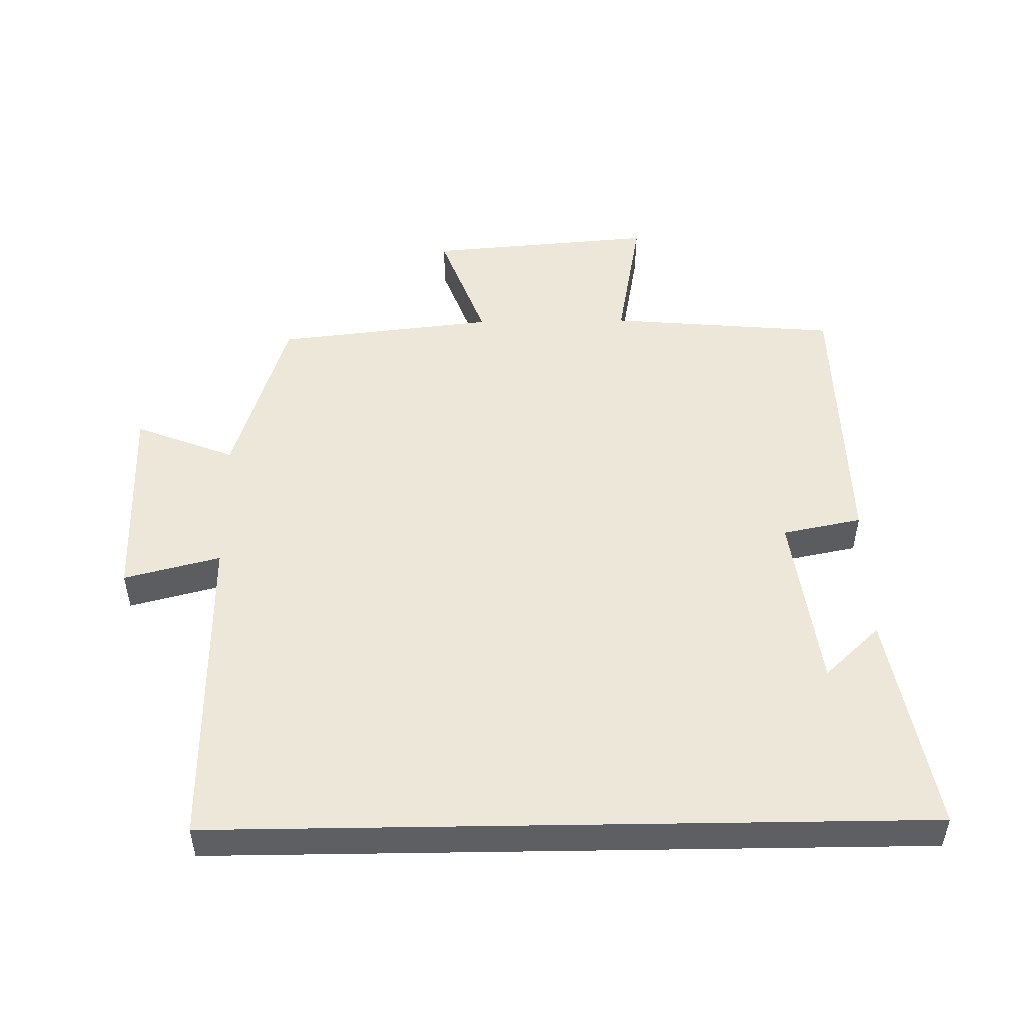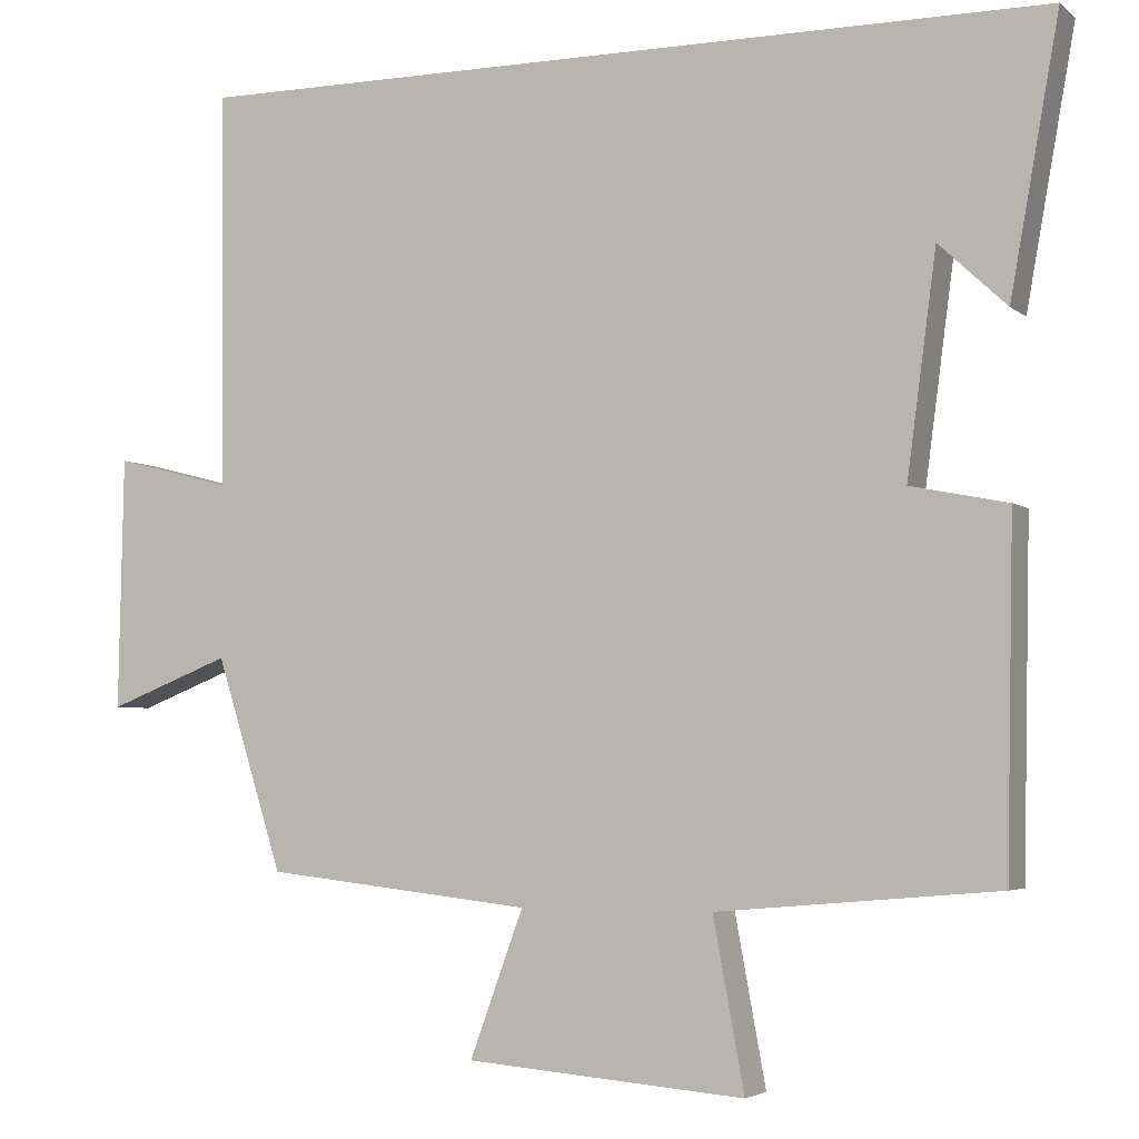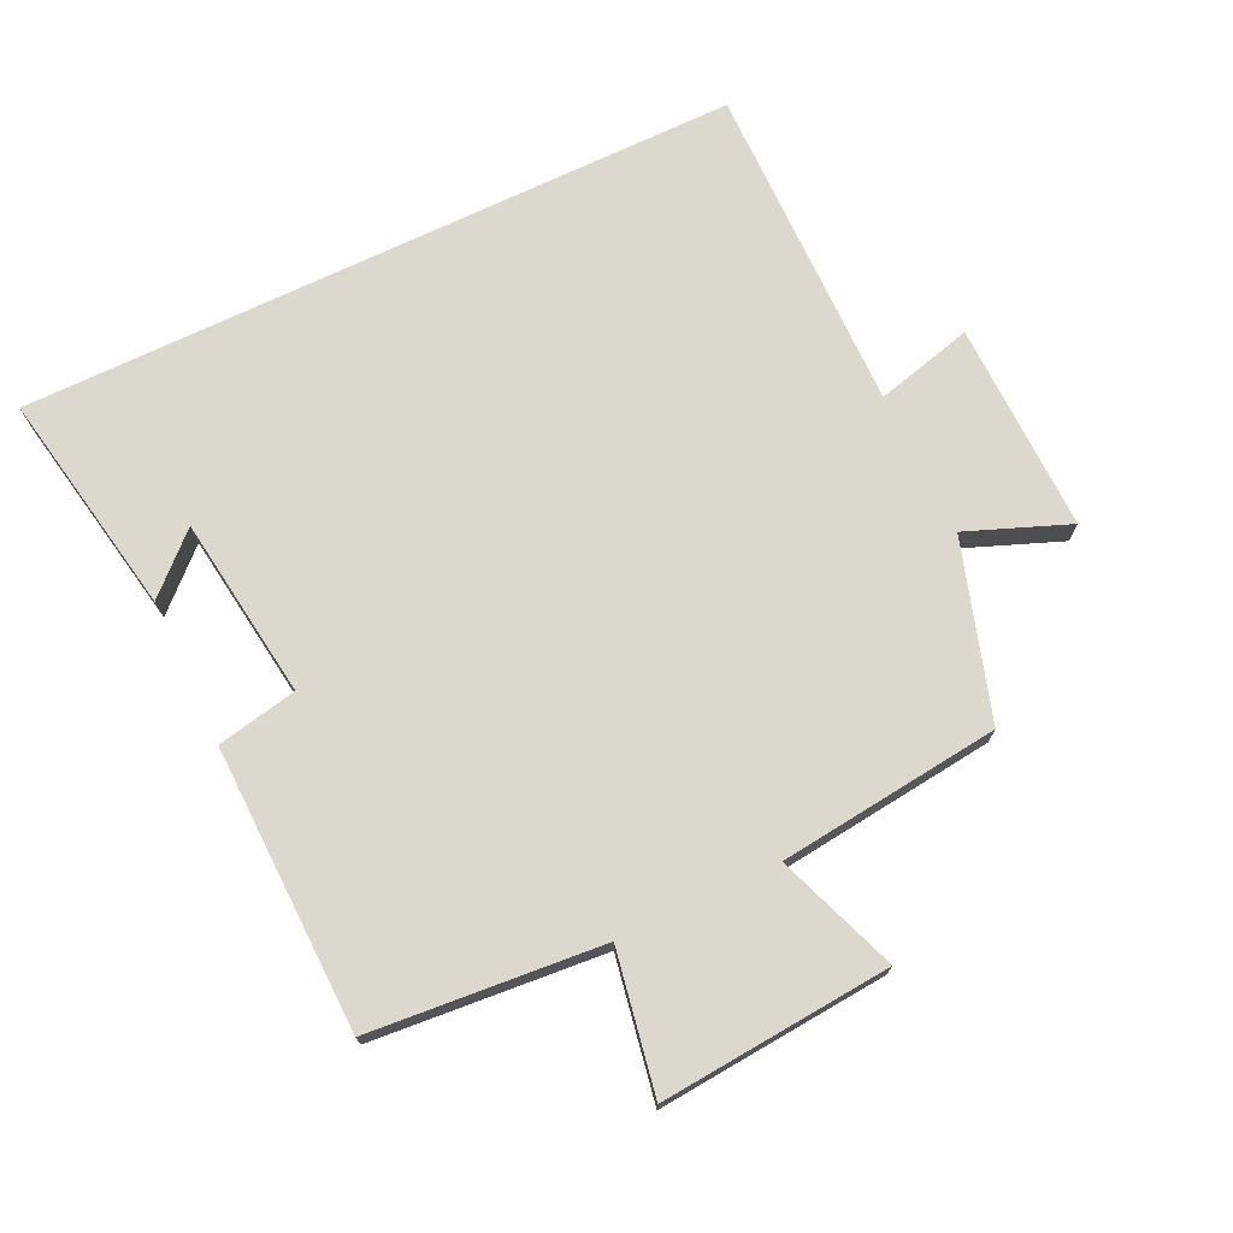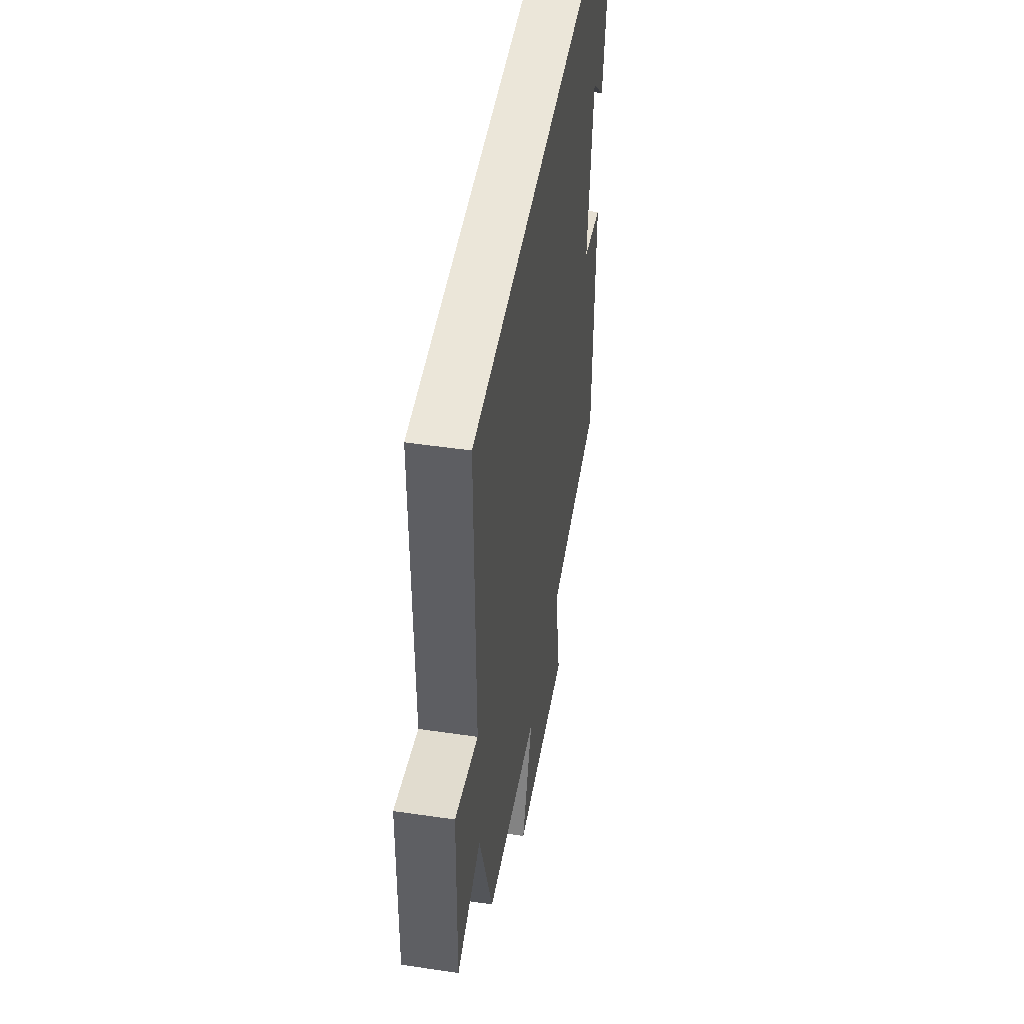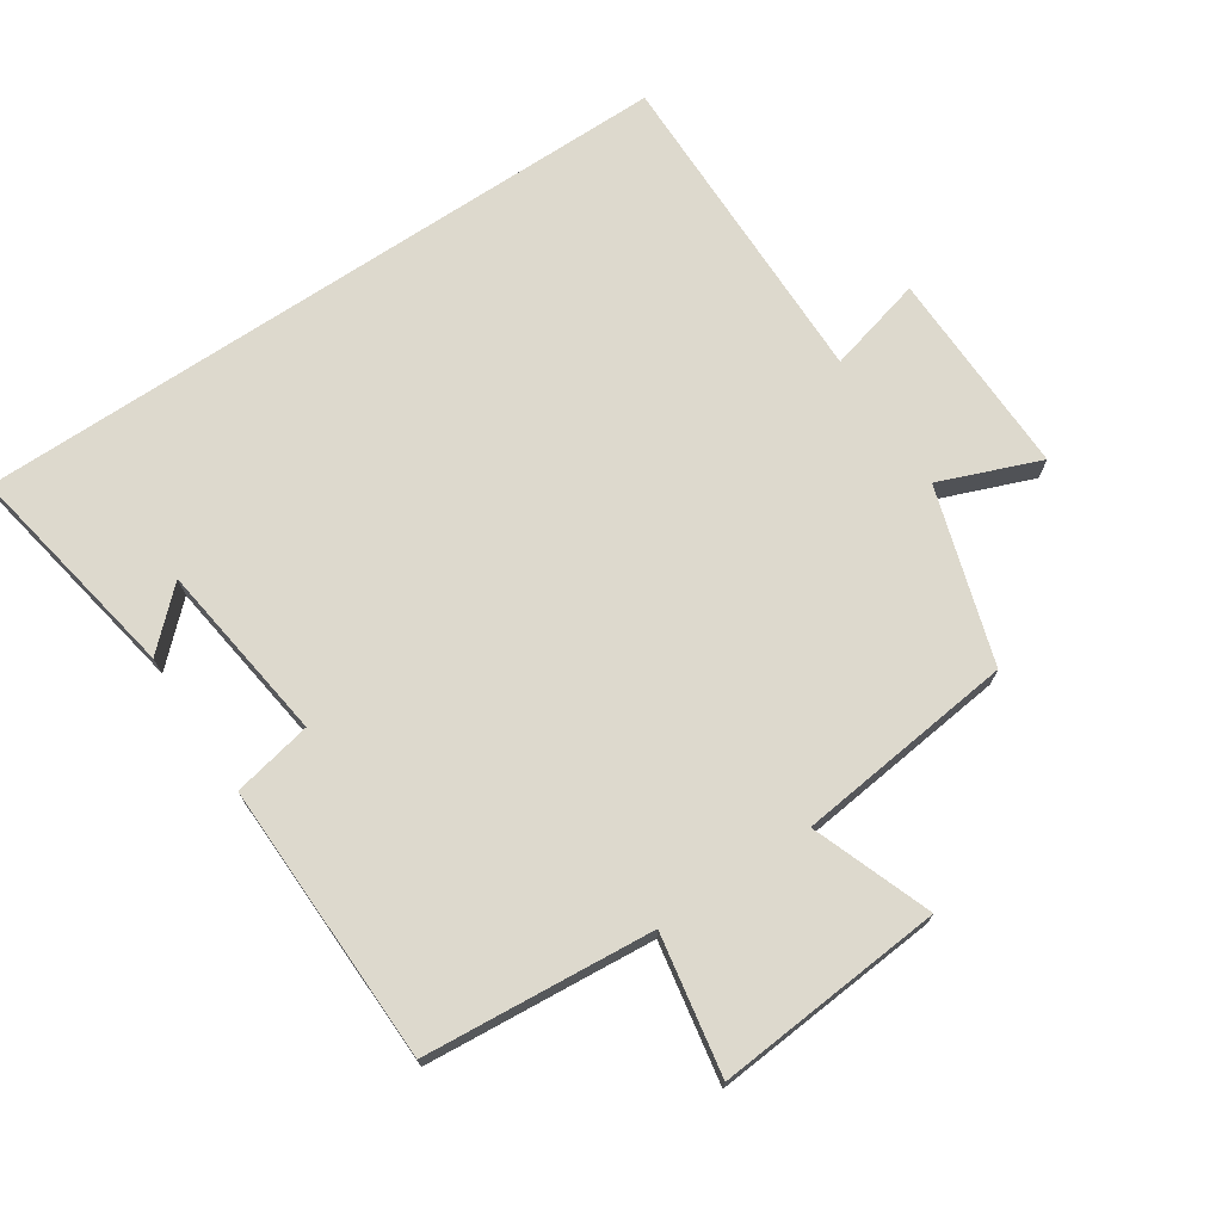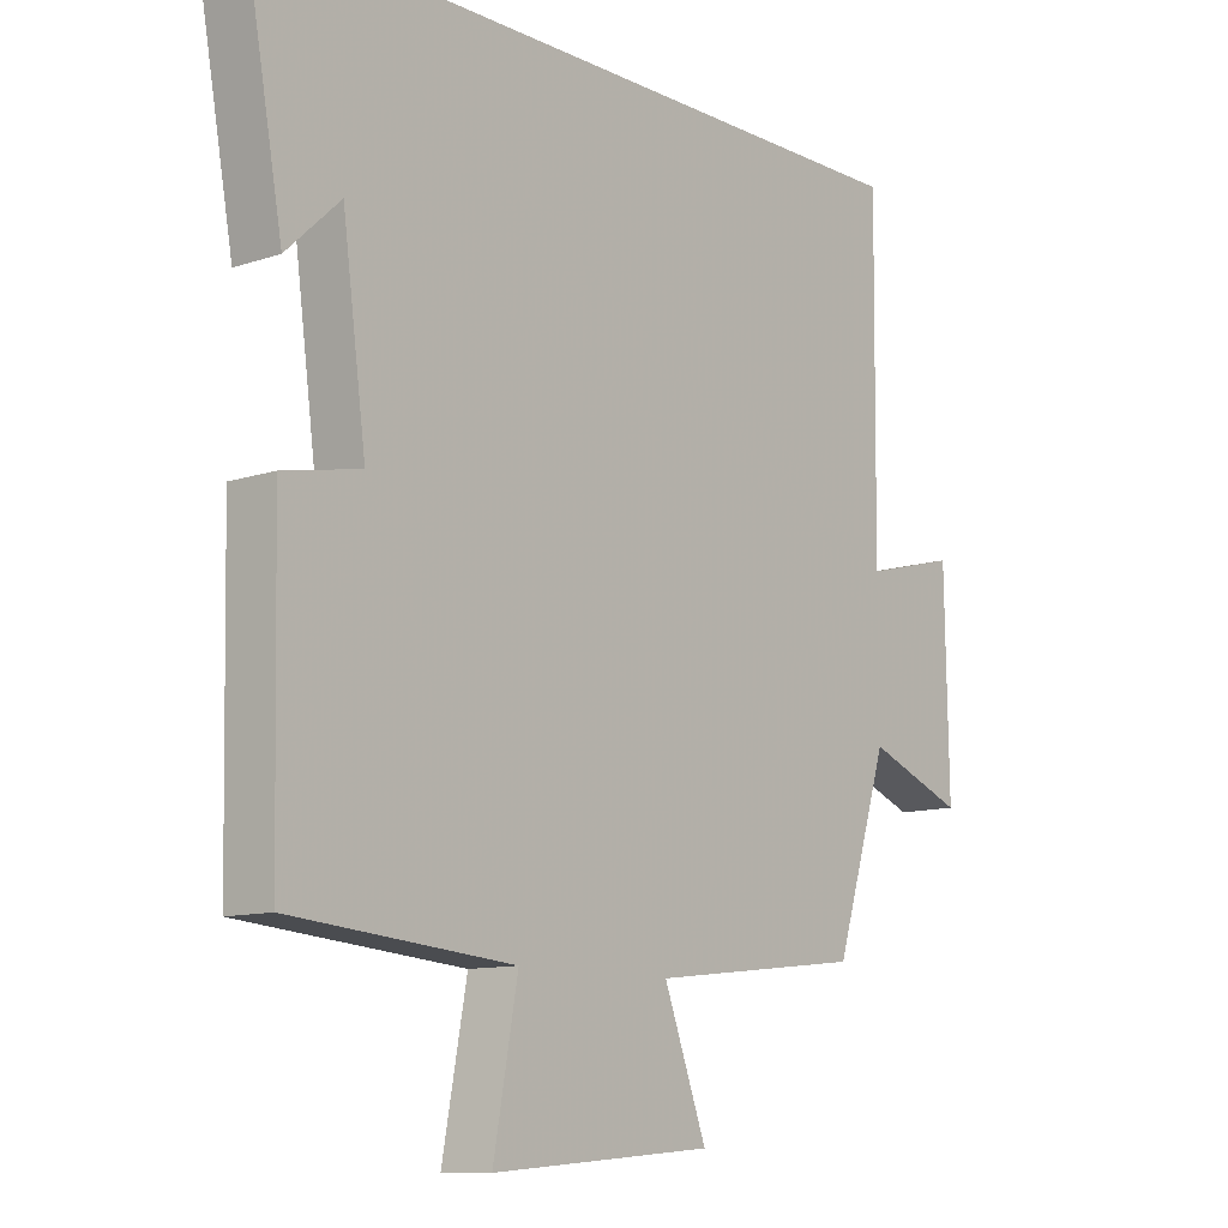
<metadata>
{"format":"obj","ext":"obj","renderer":"f3d","projection":"perspective","resolution":1024,"background":"white","views":[{"elev":49.9,"azim":-0.9,"up":"+Y"},{"elev":-4.1,"azim":24.1,"up":"+Z"},{"elev":72.6,"azim":154.5,"up":"+Y"},{"elev":48.0,"azim":-80.6,"up":"+Z"},{"elev":71.9,"azim":146.3,"up":"+Y"},{"elev":-10.9,"azim":129.8,"up":"+Z"}]}
</metadata>
<code>
v 0.491 0.07 -0.47
v 0.148 0.07 -0.5
v 0.186 0.07 -0.707
v -0.156 0.07 -0.679
v -0.09 0.07 -0.5
v -0.418 0.07 -0.463
v -0.5 0.07 -0.202
v -0.65 0.07 -0.261
v -0.644 0.07 0.049
v -0.5 0.07 0.012
v -0.505 0.07 0.5
v 0.56 0.07 0.5
v 0.5 0.07 0.167
v 0.417 0.07 0.245
v 0.381 0.07 -0.025
v 0.5 0.07 -0.049
v 0.491 0 -0.47
v 0.148 0 -0.5
v 0.186 0 -0.707
v -0.156 0 -0.679
v -0.09 0 -0.5
v -0.418 0 -0.463
v -0.5 0 -0.202
v -0.65 0 -0.261
v -0.644 0 0.049
v -0.5 0 0.012
v -0.505 0 0.5
v 0.56 0 0.5
v 0.5 0 0.167
v 0.417 0 0.245
v 0.381 0 -0.025
v 0.5 0 -0.049
f 15 16 1 2
f 14 15 2
f 12 13 14
f 10 11 12 14
f 10 14 2
f 7 8 9 10
f 5 6 7 10
f 5 10 2 3
f 3 4 5
f 18 17 32 31
f 18 31 30
f 30 29 28
f 30 28 27 26
f 18 30 26
f 26 25 24 23
f 26 23 22 21
f 19 18 26 21
f 21 20 19
f 1 17 18 2
f 2 18 19 3
f 3 19 20 4
f 4 20 21 5
f 5 21 22 6
f 6 22 23 7
f 7 23 24 8
f 8 24 25 9
f 9 25 26 10
f 10 26 27 11
f 11 27 28 12
f 12 28 29 13
f 13 29 30 14
f 14 30 31 15
f 15 31 32 16
f 16 32 17 1

</code>
